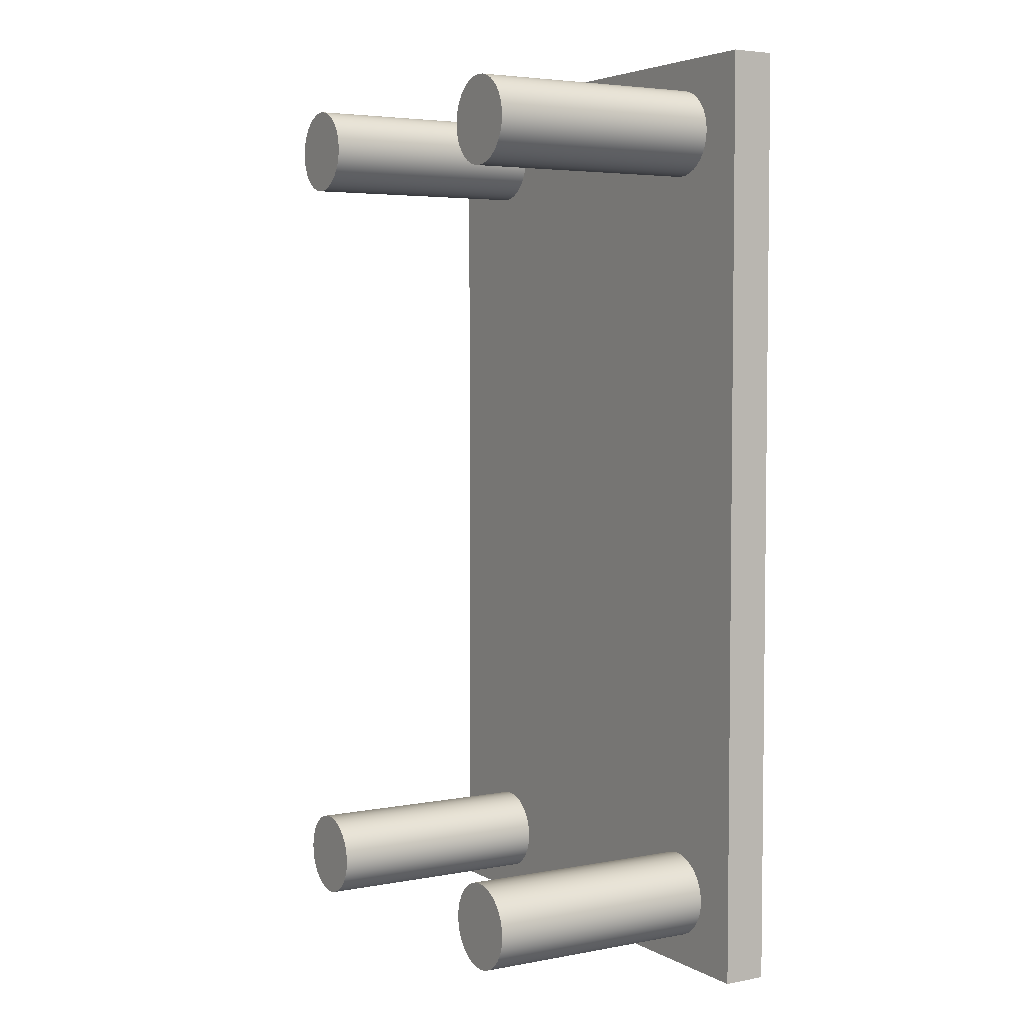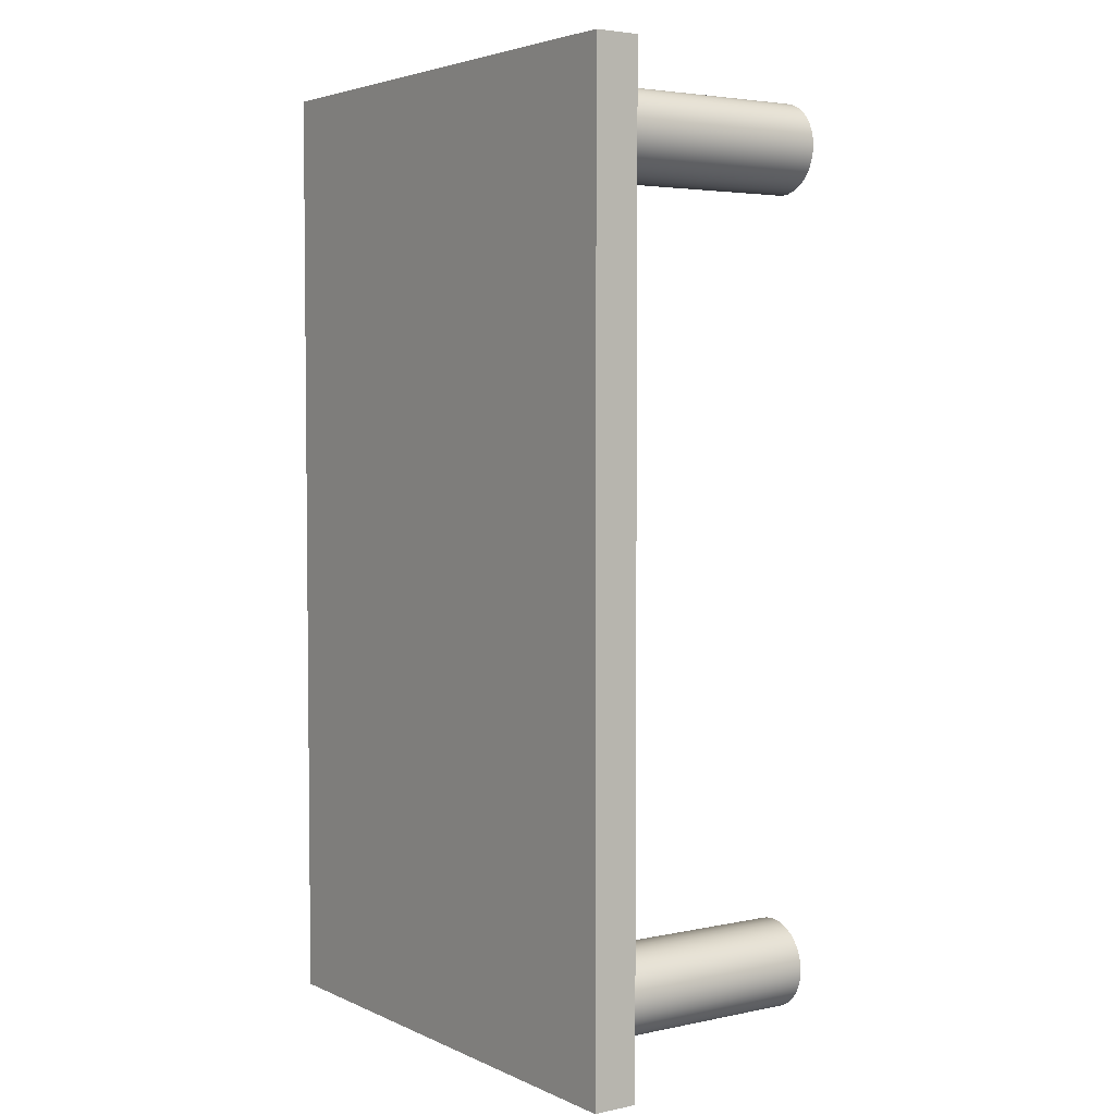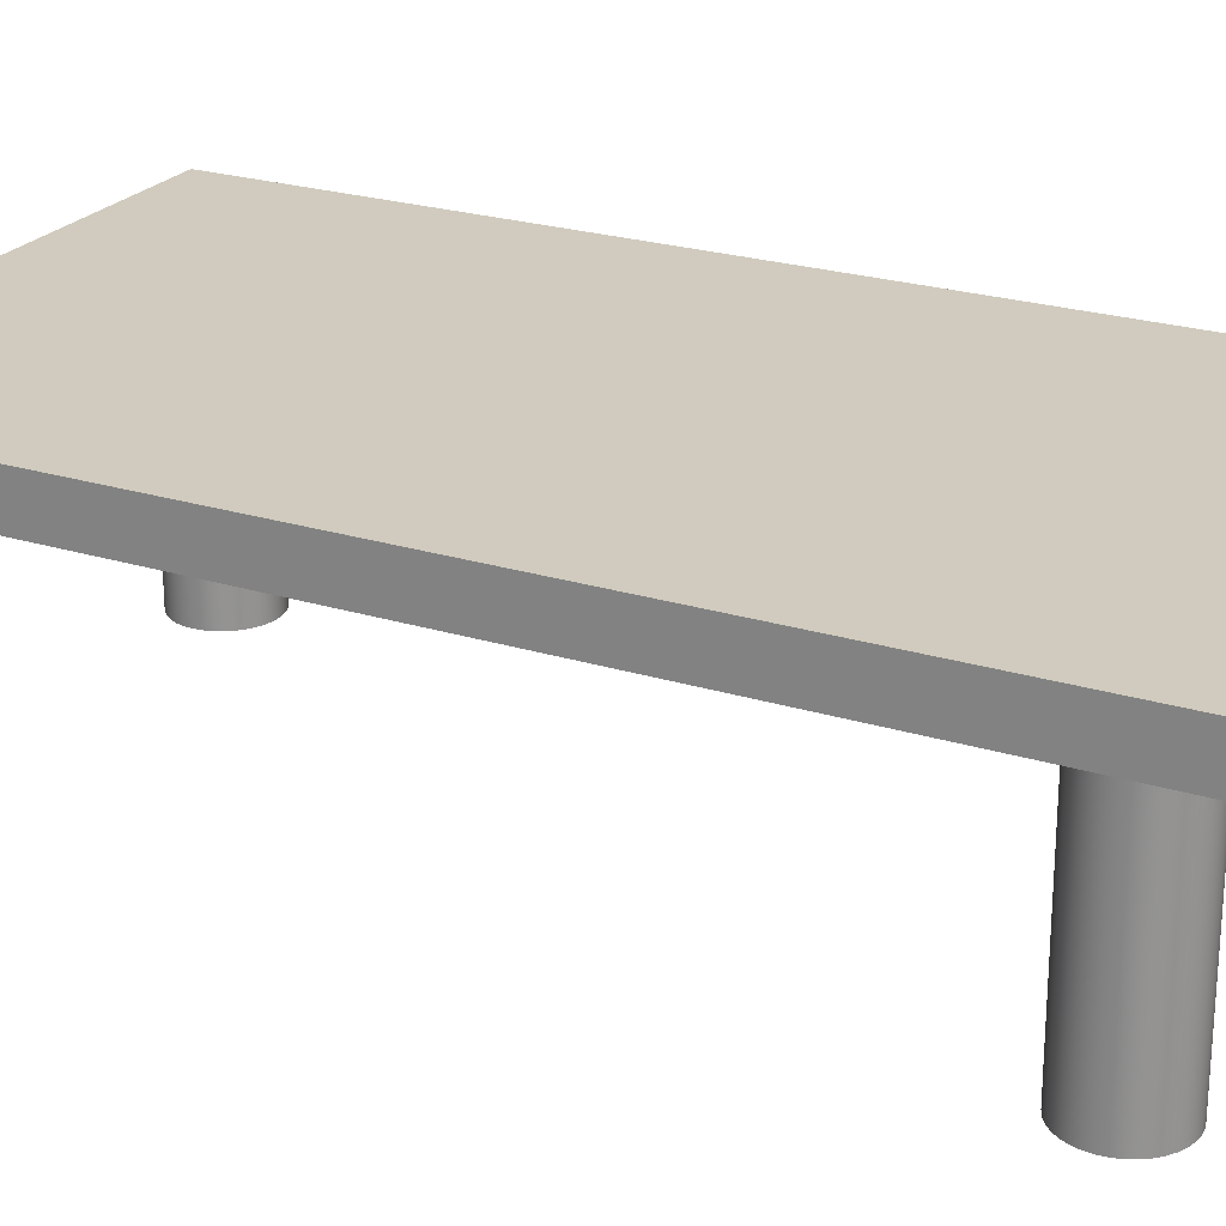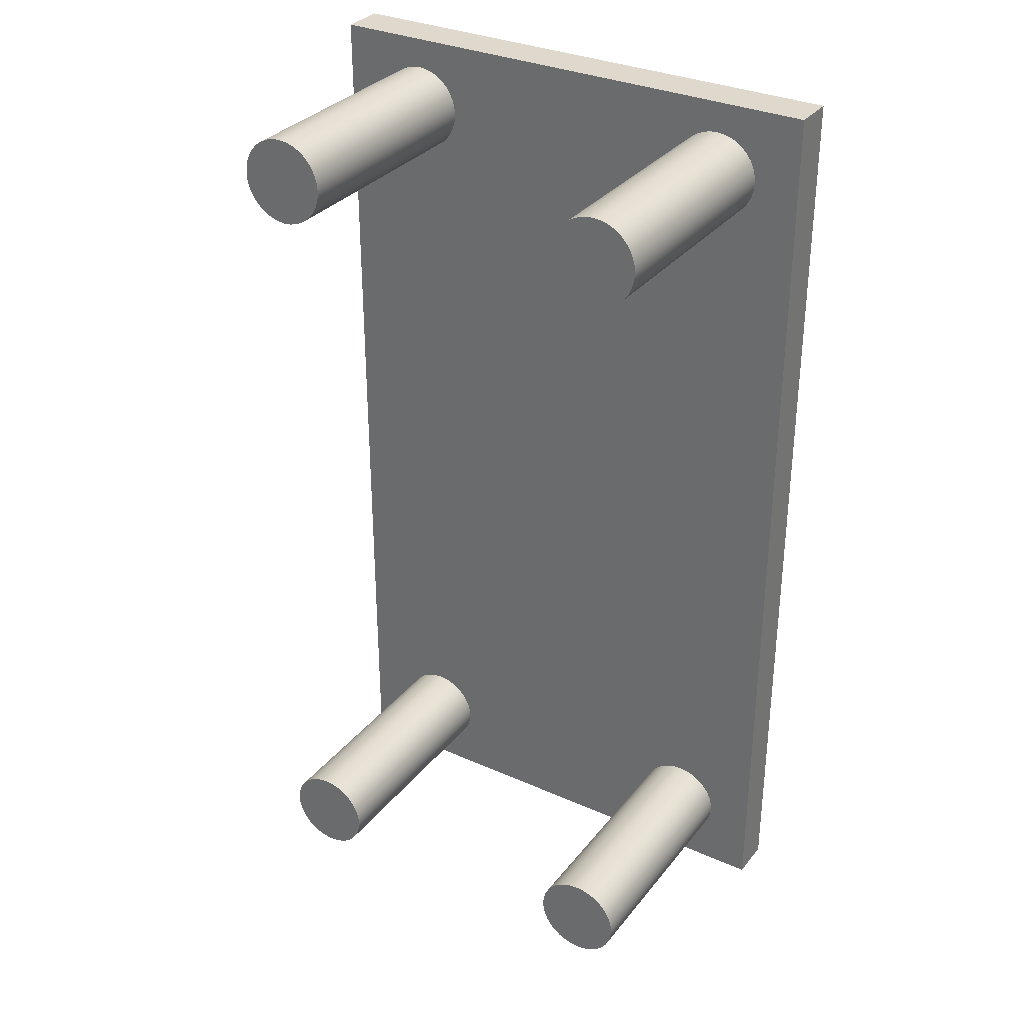
<metadata>
{"format":"obj","ext":"obj","renderer":"f3d","projection":"perspective","resolution":1024,"background":"white","views":[{"elev":4.4,"azim":58.8,"up":"+Z"},{"elev":3.9,"azim":-124.8,"up":"+Z"},{"elev":23.6,"azim":-62.4,"up":"+Y"},{"elev":32.2,"azim":31.9,"up":"+Z"}]}
</metadata>
<code>
v -58.42 -87.55 132.3
v -58.42 2.3 132.3
v -43.93 -87.55 132.3
v -43.93 2.3 132.3
v -44.15 -87.55 129.8
v -44.15 2.3 129.8
v -44.81 -87.55 127.3
v -44.81 2.3 127.3
v -45.87 -87.55 125
v -45.87 2.3 125
v -47.32 -87.55 123
v -47.32 2.3 123
v -49.11 -87.55 121.2
v -49.11 2.3 121.2
v -51.17 -87.55 119.7
v -51.17 2.3 119.7
v -53.46 -87.55 118.7
v -53.46 2.3 118.7
v -55.9 -87.55 118
v -55.9 2.3 118
v -58.42 -87.55 117.8
v -58.42 2.3 117.8
v -60.93 -87.55 118
v -60.93 2.3 118
v -63.37 -87.55 118.7
v -63.37 2.3 118.7
v -65.66 -87.55 119.7
v -65.66 2.3 119.7
v -67.73 -87.55 121.2
v -67.73 2.3 121.2
v -69.51 -87.55 123
v -69.51 2.3 123
v -70.96 -87.55 125
v -70.96 2.3 125
v -72.02 -87.55 127.3
v -72.02 2.3 127.3
v -72.68 -87.55 129.8
v -72.68 2.3 129.8
v -72.9 -87.55 132.3
v -72.9 2.3 132.3
v -72.68 -87.55 134.8
v -72.68 2.3 134.8
v -72.02 -87.55 137.2
v -72.02 2.3 137.2
v -70.96 -87.55 139.5
v -70.96 2.3 139.5
v -69.51 -87.55 141.6
v -69.51 2.3 141.6
v -67.73 -87.55 143.4
v -67.73 2.3 143.4
v -65.66 -87.55 144.8
v -65.66 2.3 144.8
v -63.37 -87.55 145.9
v -63.37 2.3 145.9
v -60.93 -87.55 146.5
v -60.93 2.3 146.5
v -58.42 -87.55 146.8
v -58.42 2.3 146.8
v -55.9 -87.55 146.5
v -55.9 2.3 146.5
v -53.46 -87.55 145.9
v -53.46 2.3 145.9
v -51.17 -87.55 144.8
v -51.17 2.3 144.8
v -49.11 -87.55 143.4
v -49.11 2.3 143.4
v -47.32 -87.55 141.6
v -47.32 2.3 141.6
v -45.87 -87.55 139.5
v -45.87 2.3 139.5
v -44.81 -87.55 137.2
v -44.81 2.3 137.2
v -44.15 -87.55 134.8
v -44.15 2.3 134.8
o Cylinder.3
f 5 3 1
f 5 6 4 3
f 6 2 4
f 7 5 1
f 7 8 6 5
f 8 2 6
f 9 7 1
f 9 10 8 7
f 10 2 8
f 11 9 1
f 11 12 10 9
f 12 2 10
f 13 11 1
f 13 14 12 11
f 14 2 12
f 15 13 1
f 15 16 14 13
f 16 2 14
f 17 15 1
f 17 18 16 15
f 18 2 16
f 19 17 1
f 19 20 18 17
f 20 2 18
f 21 19 1
f 21 22 20 19
f 22 2 20
f 23 21 1
f 23 24 22 21
f 24 2 22
f 25 23 1
f 25 26 24 23
f 26 2 24
f 27 25 1
f 27 28 26 25
f 28 2 26
f 29 27 1
f 29 30 28 27
f 30 2 28
f 31 29 1
f 31 32 30 29
f 32 2 30
f 33 31 1
f 33 34 32 31
f 34 2 32
f 35 33 1
f 35 36 34 33
f 36 2 34
f 37 35 1
f 37 38 36 35
f 38 2 36
f 39 37 1
f 39 40 38 37
f 40 2 38
f 41 39 1
f 41 42 40 39
f 42 2 40
f 43 41 1
f 43 44 42 41
f 44 2 42
f 45 43 1
f 45 46 44 43
f 46 2 44
f 47 45 1
f 47 48 46 45
f 48 2 46
f 49 47 1
f 49 50 48 47
f 50 2 48
f 51 49 1
f 51 52 50 49
f 52 2 50
f 53 51 1
f 53 54 52 51
f 54 2 52
f 55 53 1
f 55 56 54 53
f 56 2 54
f 57 55 1
f 57 58 56 55
f 58 2 56
f 59 57 1
f 59 60 58 57
f 60 2 58
f 61 59 1
f 61 62 60 59
f 62 2 60
f 63 61 1
f 63 64 62 61
f 64 2 62
f 65 63 1
f 65 66 64 63
f 66 2 64
f 67 65 1
f 67 68 66 65
f 68 2 66
f 69 67 1
f 69 70 68 67
f 70 2 68
f 71 69 1
f 71 72 70 69
f 72 2 70
f 73 71 1
f 73 74 72 71
f 74 2 72
f 3 73 1
f 3 4 74 73
f 4 2 74
v 57.72 -87.55 132.3
v 57.72 2.3 132.3
v 72.2 -87.55 132.3
v 72.2 2.3 132.3
v 71.98 -87.55 129.8
v 71.98 2.3 129.8
v 71.33 -87.55 127.3
v 71.33 2.3 127.3
v 70.26 -87.55 125
v 70.26 2.3 125
v 68.82 -87.55 123
v 68.82 2.3 123
v 67.03 -87.55 121.2
v 67.03 2.3 121.2
v 64.96 -87.55 119.7
v 64.96 2.3 119.7
v 62.68 -87.55 118.7
v 62.68 2.3 118.7
v 60.24 -87.55 118
v 60.24 2.3 118
v 57.72 -87.55 117.8
v 57.72 2.3 117.8
v 55.21 -87.55 118
v 55.21 2.3 118
v 52.77 -87.55 118.7
v 52.77 2.3 118.7
v 50.48 -87.55 119.7
v 50.48 2.3 119.7
v 48.41 -87.55 121.2
v 48.41 2.3 121.2
v 46.63 -87.55 123
v 46.63 2.3 123
v 45.18 -87.55 125
v 45.18 2.3 125
v 44.11 -87.55 127.3
v 44.11 2.3 127.3
v 43.46 -87.55 129.8
v 43.46 2.3 129.8
v 43.24 -87.55 132.3
v 43.24 2.3 132.3
v 43.46 -87.55 134.8
v 43.46 2.3 134.8
v 44.11 -87.55 137.2
v 44.11 2.3 137.2
v 45.18 -87.55 139.5
v 45.18 2.3 139.5
v 46.63 -87.55 141.6
v 46.63 2.3 141.6
v 48.41 -87.55 143.4
v 48.41 2.3 143.4
v 50.48 -87.55 144.8
v 50.48 2.3 144.8
v 52.77 -87.55 145.9
v 52.77 2.3 145.9
v 55.21 -87.55 146.5
v 55.21 2.3 146.5
v 57.72 -87.55 146.8
v 57.72 2.3 146.8
v 60.24 -87.55 146.5
v 60.24 2.3 146.5
v 62.68 -87.55 145.9
v 62.68 2.3 145.9
v 64.96 -87.55 144.8
v 64.96 2.3 144.8
v 67.03 -87.55 143.4
v 67.03 2.3 143.4
v 68.82 -87.55 141.6
v 68.82 2.3 141.6
v 70.26 -87.55 139.5
v 70.26 2.3 139.5
v 71.33 -87.55 137.2
v 71.33 2.3 137.2
v 71.98 -87.55 134.8
v 71.98 2.3 134.8
o Cylinder.2
f 79 77 75
f 79 80 78 77
f 80 76 78
f 81 79 75
f 81 82 80 79
f 82 76 80
f 83 81 75
f 83 84 82 81
f 84 76 82
f 85 83 75
f 85 86 84 83
f 86 76 84
f 87 85 75
f 87 88 86 85
f 88 76 86
f 89 87 75
f 89 90 88 87
f 90 76 88
f 91 89 75
f 91 92 90 89
f 92 76 90
f 93 91 75
f 93 94 92 91
f 94 76 92
f 95 93 75
f 95 96 94 93
f 96 76 94
f 97 95 75
f 97 98 96 95
f 98 76 96
f 99 97 75
f 99 100 98 97
f 100 76 98
f 101 99 75
f 101 102 100 99
f 102 76 100
f 103 101 75
f 103 104 102 101
f 104 76 102
f 105 103 75
f 105 106 104 103
f 106 76 104
f 107 105 75
f 107 108 106 105
f 108 76 106
f 109 107 75
f 109 110 108 107
f 110 76 108
f 111 109 75
f 111 112 110 109
f 112 76 110
f 113 111 75
f 113 114 112 111
f 114 76 112
f 115 113 75
f 115 116 114 113
f 116 76 114
f 117 115 75
f 117 118 116 115
f 118 76 116
f 119 117 75
f 119 120 118 117
f 120 76 118
f 121 119 75
f 121 122 120 119
f 122 76 120
f 123 121 75
f 123 124 122 121
f 124 76 122
f 125 123 75
f 125 126 124 123
f 126 76 124
f 127 125 75
f 127 128 126 125
f 128 76 126
f 129 127 75
f 129 130 128 127
f 130 76 128
f 131 129 75
f 131 132 130 129
f 132 76 130
f 133 131 75
f 133 134 132 131
f 134 76 132
f 135 133 75
f 135 136 134 133
f 136 76 134
f 137 135 75
f 137 138 136 135
f 138 76 136
f 139 137 75
f 139 140 138 137
f 140 76 138
f 141 139 75
f 141 142 140 139
f 142 76 140
f 143 141 75
f 143 144 142 141
f 144 76 142
f 145 143 75
f 145 146 144 143
f 146 76 144
f 147 145 75
f 147 148 146 145
f 148 76 146
f 77 147 75
f 77 78 148 147
f 78 76 148
v 57.72 -87.55 -132.3
v 57.72 2.3 -132.3
v 72.2 -87.55 -132.3
v 72.2 2.3 -132.3
v 71.98 -87.55 -134.8
v 71.98 2.3 -134.8
v 71.33 -87.55 -137.2
v 71.33 2.3 -137.2
v 70.26 -87.55 -139.5
v 70.26 2.3 -139.5
v 68.82 -87.55 -141.6
v 68.82 2.3 -141.6
v 67.03 -87.55 -143.4
v 67.03 2.3 -143.4
v 64.96 -87.55 -144.8
v 64.96 2.3 -144.8
v 62.68 -87.55 -145.9
v 62.68 2.3 -145.9
v 60.24 -87.55 -146.5
v 60.24 2.3 -146.5
v 57.72 -87.55 -146.8
v 57.72 2.3 -146.8
v 55.21 -87.55 -146.5
v 55.21 2.3 -146.5
v 52.77 -87.55 -145.9
v 52.77 2.3 -145.9
v 50.48 -87.55 -144.8
v 50.48 2.3 -144.8
v 48.41 -87.55 -143.4
v 48.41 2.3 -143.4
v 46.63 -87.55 -141.6
v 46.63 2.3 -141.6
v 45.18 -87.55 -139.5
v 45.18 2.3 -139.5
v 44.11 -87.55 -137.2
v 44.11 2.3 -137.2
v 43.46 -87.55 -134.8
v 43.46 2.3 -134.8
v 43.24 -87.55 -132.3
v 43.24 2.3 -132.3
v 43.46 -87.55 -129.8
v 43.46 2.3 -129.8
v 44.11 -87.55 -127.3
v 44.11 2.3 -127.3
v 45.18 -87.55 -125
v 45.18 2.3 -125
v 46.63 -87.55 -123
v 46.63 2.3 -123
v 48.41 -87.55 -121.2
v 48.41 2.3 -121.2
v 50.48 -87.55 -119.7
v 50.48 2.3 -119.7
v 52.77 -87.55 -118.7
v 52.77 2.3 -118.7
v 55.21 -87.55 -118
v 55.21 2.3 -118
v 57.72 -87.55 -117.8
v 57.72 2.3 -117.8
v 60.24 -87.55 -118
v 60.24 2.3 -118
v 62.68 -87.55 -118.7
v 62.68 2.3 -118.7
v 64.96 -87.55 -119.7
v 64.96 2.3 -119.7
v 67.03 -87.55 -121.2
v 67.03 2.3 -121.2
v 68.82 -87.55 -123
v 68.82 2.3 -123
v 70.26 -87.55 -125
v 70.26 2.3 -125
v 71.33 -87.55 -127.3
v 71.33 2.3 -127.3
v 71.98 -87.55 -129.8
v 71.98 2.3 -129.8
o Cylinder.1
f 153 151 149
f 153 154 152 151
f 154 150 152
f 155 153 149
f 155 156 154 153
f 156 150 154
f 157 155 149
f 157 158 156 155
f 158 150 156
f 159 157 149
f 159 160 158 157
f 160 150 158
f 161 159 149
f 161 162 160 159
f 162 150 160
f 163 161 149
f 163 164 162 161
f 164 150 162
f 165 163 149
f 165 166 164 163
f 166 150 164
f 167 165 149
f 167 168 166 165
f 168 150 166
f 169 167 149
f 169 170 168 167
f 170 150 168
f 171 169 149
f 171 172 170 169
f 172 150 170
f 173 171 149
f 173 174 172 171
f 174 150 172
f 175 173 149
f 175 176 174 173
f 176 150 174
f 177 175 149
f 177 178 176 175
f 178 150 176
f 179 177 149
f 179 180 178 177
f 180 150 178
f 181 179 149
f 181 182 180 179
f 182 150 180
f 183 181 149
f 183 184 182 181
f 184 150 182
f 185 183 149
f 185 186 184 183
f 186 150 184
f 187 185 149
f 187 188 186 185
f 188 150 186
f 189 187 149
f 189 190 188 187
f 190 150 188
f 191 189 149
f 191 192 190 189
f 192 150 190
f 193 191 149
f 193 194 192 191
f 194 150 192
f 195 193 149
f 195 196 194 193
f 196 150 194
f 197 195 149
f 197 198 196 195
f 198 150 196
f 199 197 149
f 199 200 198 197
f 200 150 198
f 201 199 149
f 201 202 200 199
f 202 150 200
f 203 201 149
f 203 204 202 201
f 204 150 202
f 205 203 149
f 205 206 204 203
f 206 150 204
f 207 205 149
f 207 208 206 205
f 208 150 206
f 209 207 149
f 209 210 208 207
f 210 150 208
f 211 209 149
f 211 212 210 209
f 212 150 210
f 213 211 149
f 213 214 212 211
f 214 150 212
f 215 213 149
f 215 216 214 213
f 216 150 214
f 217 215 149
f 217 218 216 215
f 218 150 216
f 219 217 149
f 219 220 218 217
f 220 150 218
f 221 219 149
f 221 222 220 219
f 222 150 220
f 151 221 149
f 151 152 222 221
f 152 150 222
v -55.57 -87.55 -132.3
v -55.57 2.3 -132.3
v -41.08 -87.55 -132.3
v -41.08 2.3 -132.3
v -41.3 -87.55 -134.8
v -41.3 2.3 -134.8
v -41.96 -87.55 -137.2
v -41.96 2.3 -137.2
v -43.02 -87.55 -139.5
v -43.02 2.3 -139.5
v -44.47 -87.55 -141.6
v -44.47 2.3 -141.6
v -46.26 -87.55 -143.4
v -46.26 2.3 -143.4
v -48.32 -87.55 -144.8
v -48.32 2.3 -144.8
v -50.61 -87.55 -145.9
v -50.61 2.3 -145.9
v -53.05 -87.55 -146.5
v -53.05 2.3 -146.5
v -55.57 -87.55 -146.8
v -55.57 2.3 -146.8
v -58.08 -87.55 -146.5
v -58.08 2.3 -146.5
v -60.52 -87.55 -145.9
v -60.52 2.3 -145.9
v -62.81 -87.55 -144.8
v -62.81 2.3 -144.8
v -64.87 -87.55 -143.4
v -64.87 2.3 -143.4
v -66.66 -87.55 -141.6
v -66.66 2.3 -141.6
v -68.11 -87.55 -139.5
v -68.11 2.3 -139.5
v -69.17 -87.55 -137.2
v -69.17 2.3 -137.2
v -69.83 -87.55 -134.8
v -69.83 2.3 -134.8
v -70.05 -87.55 -132.3
v -70.05 2.3 -132.3
v -69.83 -87.55 -129.8
v -69.83 2.3 -129.8
v -69.17 -87.55 -127.3
v -69.17 2.3 -127.3
v -68.11 -87.55 -125
v -68.11 2.3 -125
v -66.66 -87.55 -123
v -66.66 2.3 -123
v -64.87 -87.55 -121.2
v -64.87 2.3 -121.2
v -62.81 -87.55 -119.7
v -62.81 2.3 -119.7
v -60.52 -87.55 -118.7
v -60.52 2.3 -118.7
v -58.08 -87.55 -118
v -58.08 2.3 -118
v -55.57 -87.55 -117.8
v -55.57 2.3 -117.8
v -53.05 -87.55 -118
v -53.05 2.3 -118
v -50.61 -87.55 -118.7
v -50.61 2.3 -118.7
v -48.32 -87.55 -119.7
v -48.32 2.3 -119.7
v -46.26 -87.55 -121.2
v -46.26 2.3 -121.2
v -44.47 -87.55 -123
v -44.47 2.3 -123
v -43.02 -87.55 -125
v -43.02 2.3 -125
v -41.96 -87.55 -127.3
v -41.96 2.3 -127.3
v -41.3 -87.55 -129.8
v -41.3 2.3 -129.8
o Cylinder
f 227 225 223
f 227 228 226 225
f 228 224 226
f 229 227 223
f 229 230 228 227
f 230 224 228
f 231 229 223
f 231 232 230 229
f 232 224 230
f 233 231 223
f 233 234 232 231
f 234 224 232
f 235 233 223
f 235 236 234 233
f 236 224 234
f 237 235 223
f 237 238 236 235
f 238 224 236
f 239 237 223
f 239 240 238 237
f 240 224 238
f 241 239 223
f 241 242 240 239
f 242 224 240
f 243 241 223
f 243 244 242 241
f 244 224 242
f 245 243 223
f 245 246 244 243
f 246 224 244
f 247 245 223
f 247 248 246 245
f 248 224 246
f 249 247 223
f 249 250 248 247
f 250 224 248
f 251 249 223
f 251 252 250 249
f 252 224 250
f 253 251 223
f 253 254 252 251
f 254 224 252
f 255 253 223
f 255 256 254 253
f 256 224 254
f 257 255 223
f 257 258 256 255
f 258 224 256
f 259 257 223
f 259 260 258 257
f 260 224 258
f 261 259 223
f 261 262 260 259
f 262 224 260
f 263 261 223
f 263 264 262 261
f 264 224 262
f 265 263 223
f 265 266 264 263
f 266 224 264
f 267 265 223
f 267 268 266 265
f 268 224 266
f 269 267 223
f 269 270 268 267
f 270 224 268
f 271 269 223
f 271 272 270 269
f 272 224 270
f 273 271 223
f 273 274 272 271
f 274 224 272
f 275 273 223
f 275 276 274 273
f 276 224 274
f 277 275 223
f 277 278 276 275
f 278 224 276
f 279 277 223
f 279 280 278 277
f 280 224 278
f 281 279 223
f 281 282 280 279
f 282 224 280
f 283 281 223
f 283 284 282 281
f 284 224 282
f 285 283 223
f 285 286 284 283
f 286 224 284
f 287 285 223
f 287 288 286 285
f 288 224 286
f 289 287 223
f 289 290 288 287
f 290 224 288
f 291 289 223
f 291 292 290 289
f 292 224 290
f 293 291 223
f 293 294 292 291
f 294 224 292
f 295 293 223
f 295 296 294 293
f 296 224 294
f 225 295 223
f 225 226 296 295
f 226 224 296
v -87.57 -7.314 156.9
v -87.57 7.314 156.9
v 87.57 -7.314 156.9
v 87.57 7.314 156.9
v 87.57 -7.314 -156.9
v 87.57 7.314 -156.9
v -87.57 -7.314 -156.9
v -87.57 7.314 -156.9
o Cube
f 299 300 298 297
f 301 302 300 299
f 303 304 302 301
f 297 298 304 303
f 300 302 304 298
f 301 299 297 303

</code>
